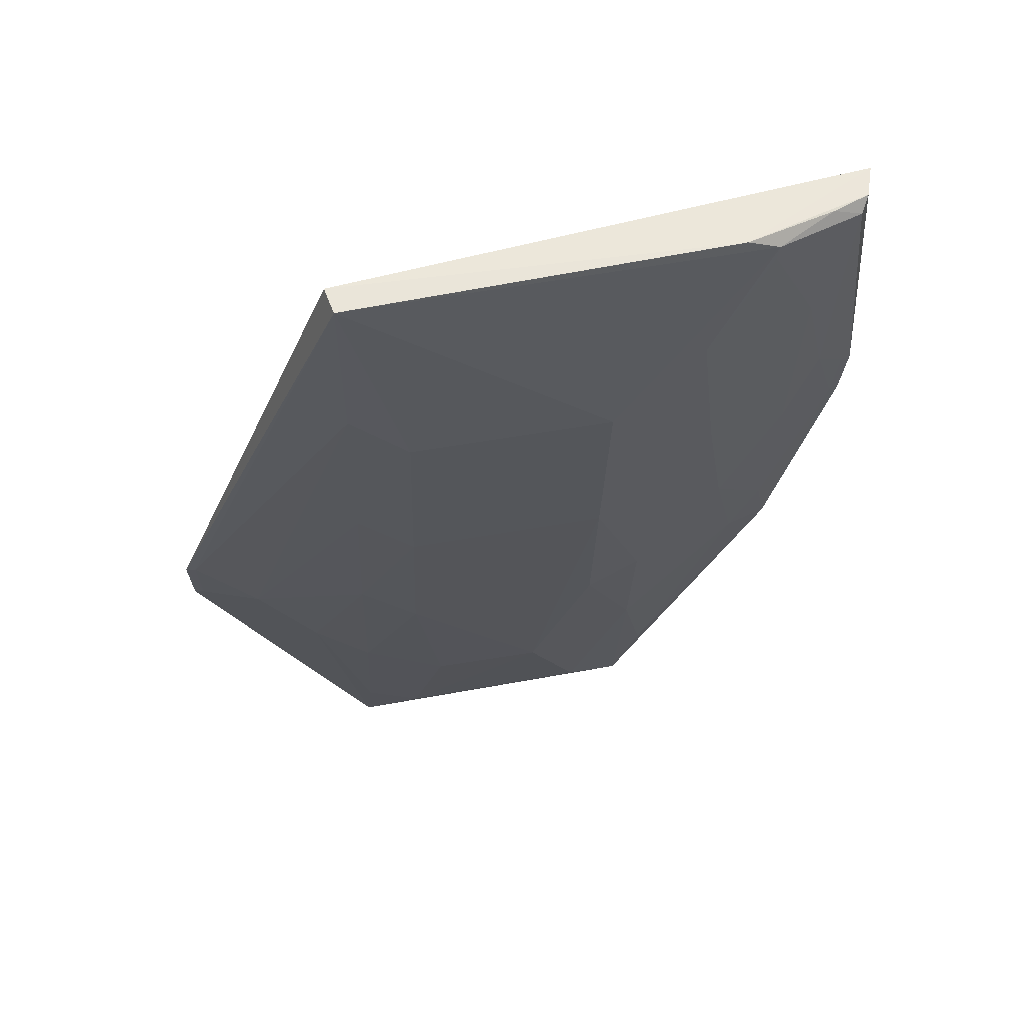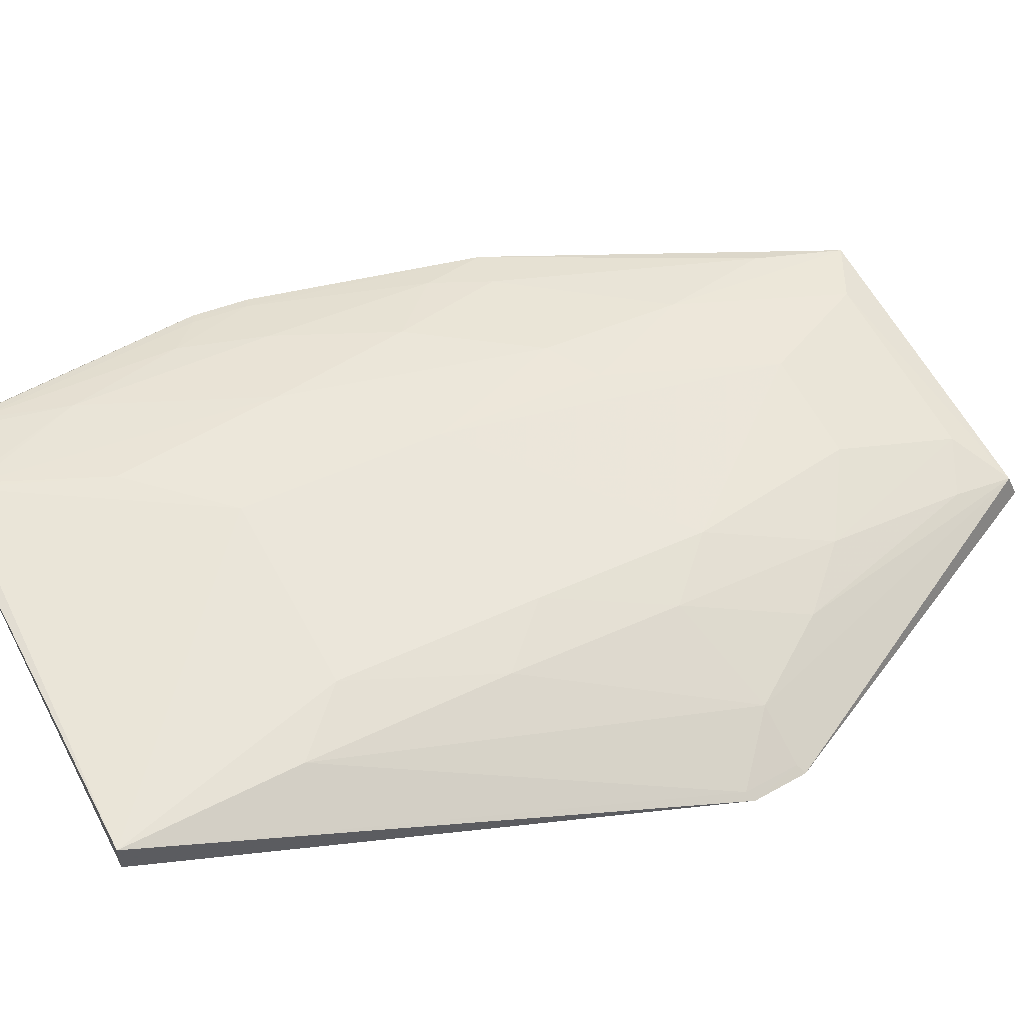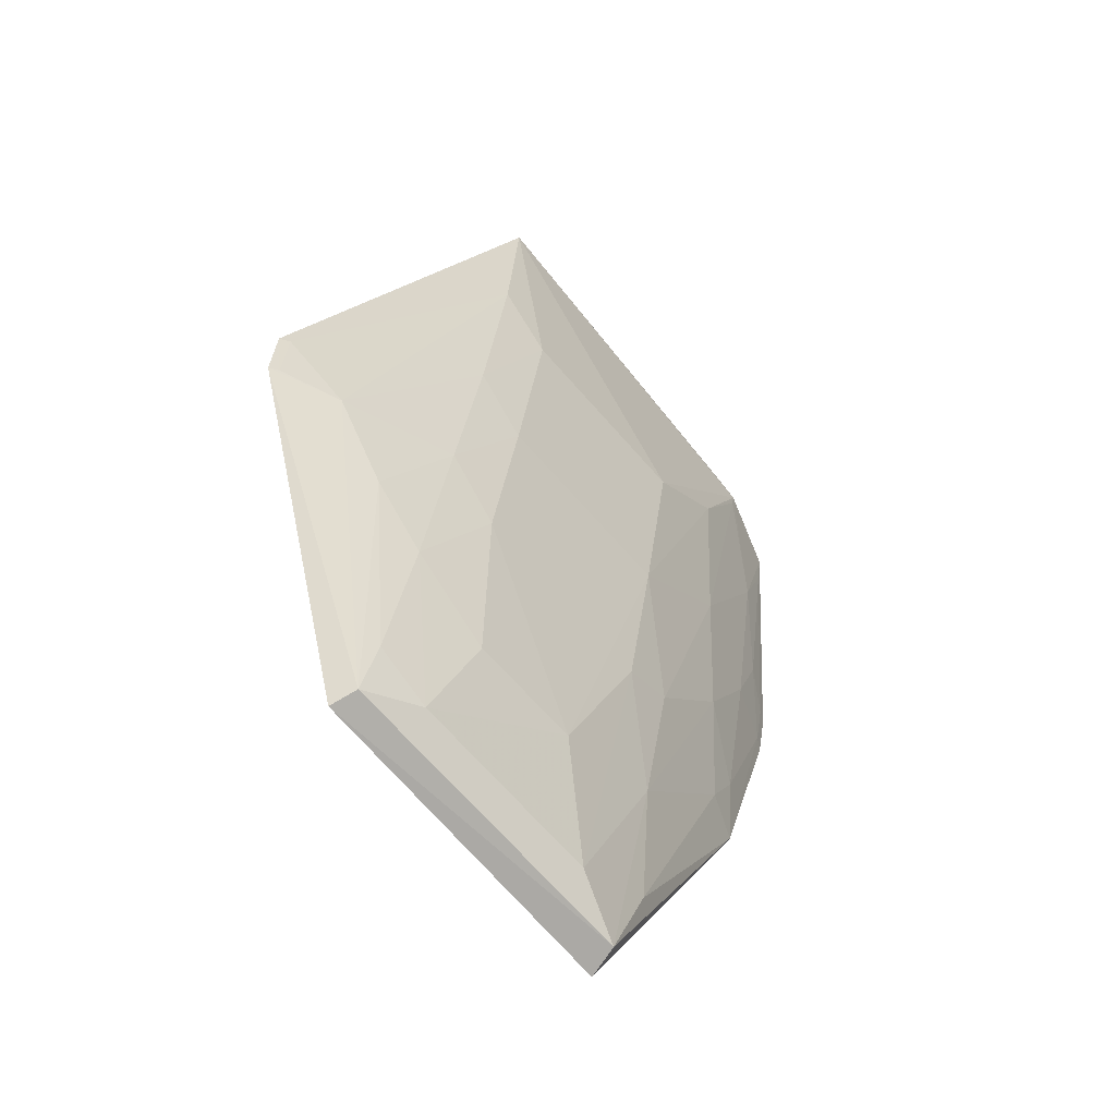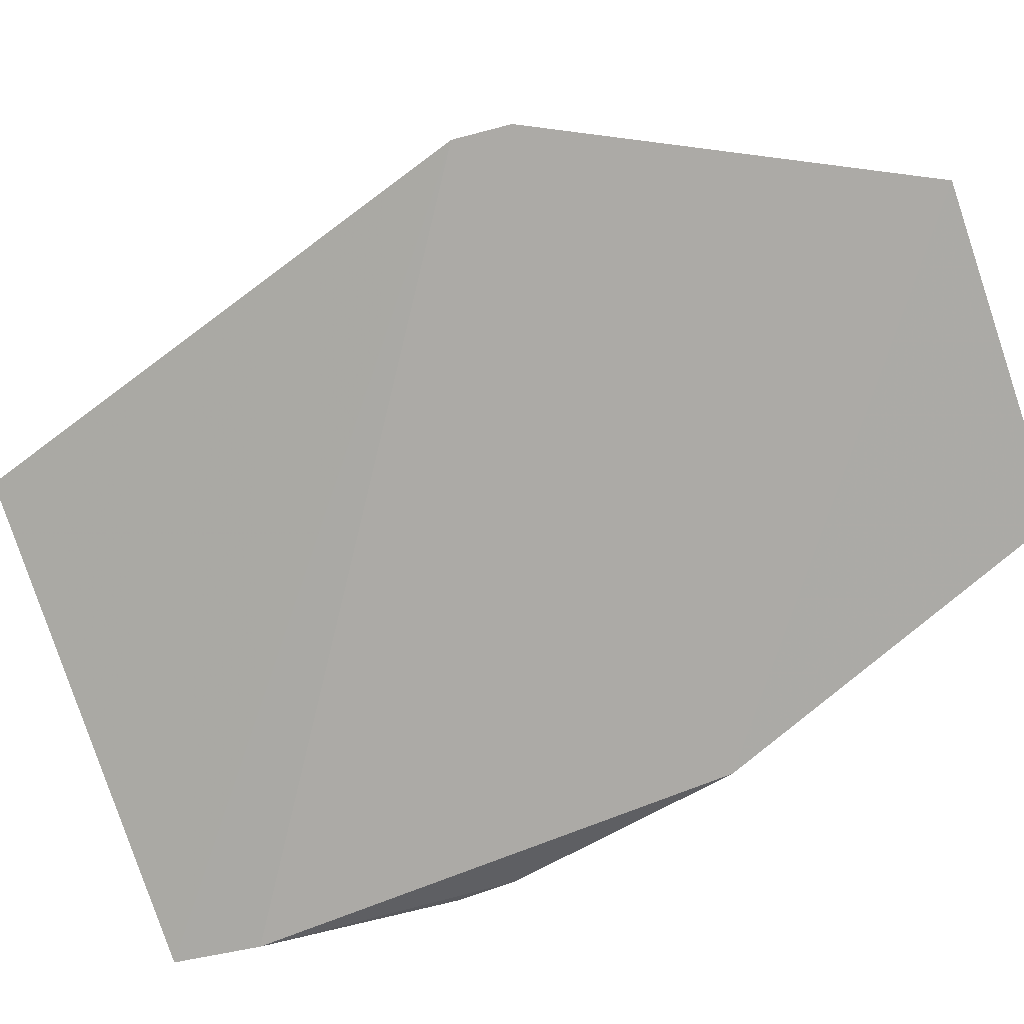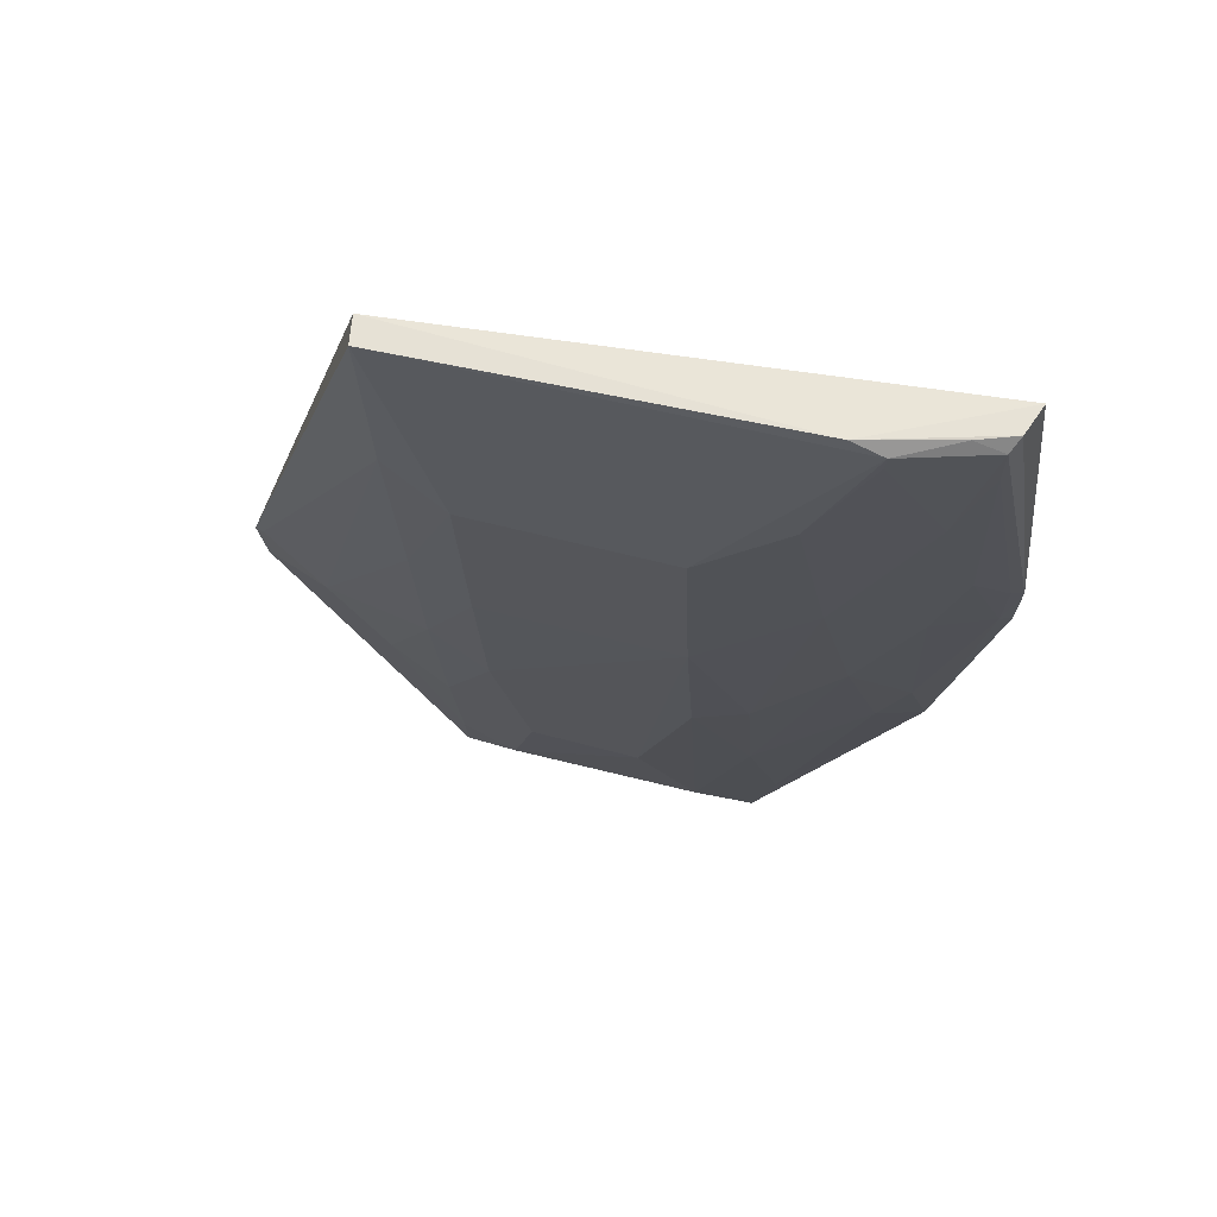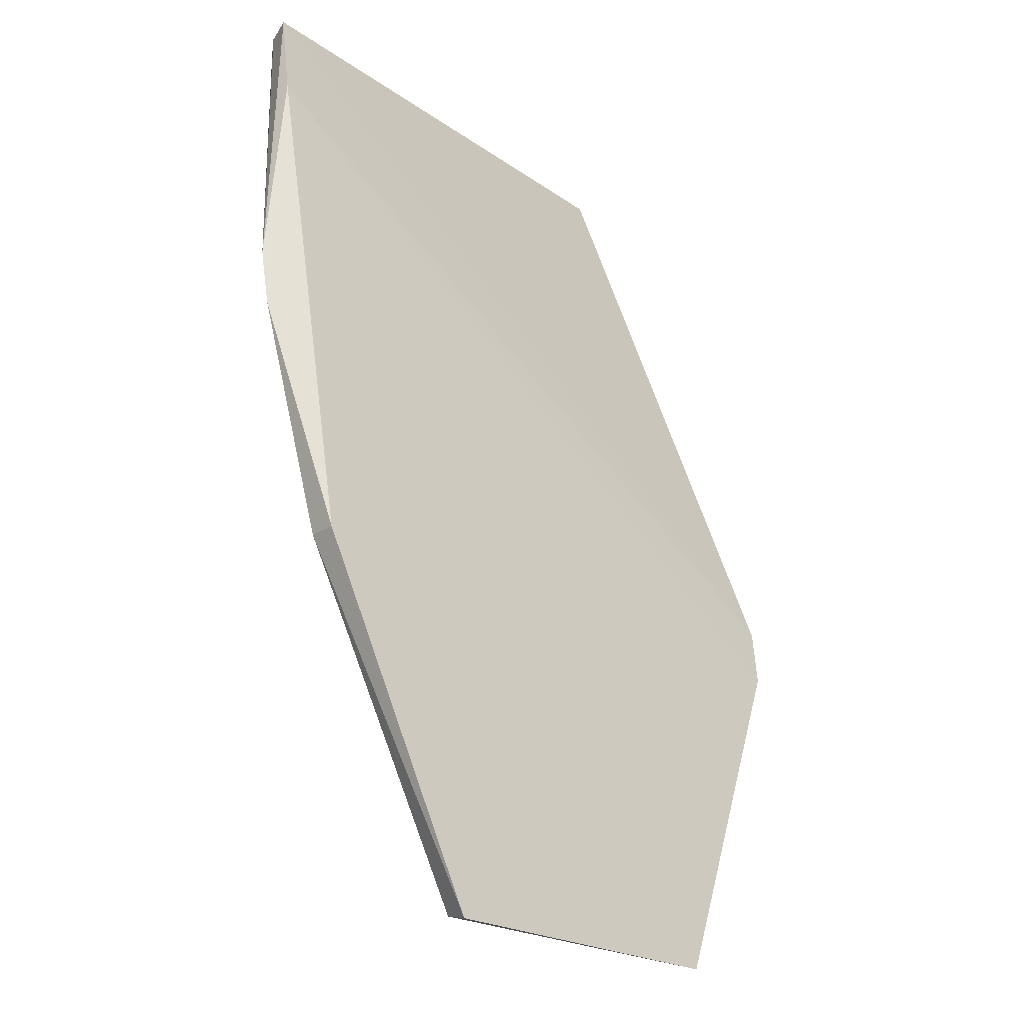
<metadata>
{"format":"obj","ext":"obj","renderer":"f3d","projection":"perspective","resolution":1024,"background":"white","views":[{"elev":55.2,"azim":169.1,"up":"+Z"},{"elev":61.2,"azim":61.7,"up":"+Y"},{"elev":-66.5,"azim":130.6,"up":"+Z"},{"elev":-77.6,"azim":108.8,"up":"+Y"},{"elev":60.9,"azim":-165.4,"up":"+Z"},{"elev":-23.0,"azim":-44.2,"up":"+Z"}]}
</metadata>
<code>
v 0.01346 0.07284 0.1592
v 0.0283 0.06261 0.115
v 0.006085 0.0643 0.09392
v -0.01304 0.05796 0.08105
v -0.02794 0.06609 0.1587
v 0.01386 0.05844 0.08095
v 0.01307 0.06923 0.1276
v 0.01384 0.0706 0.1593
v -0.017 0.06905 0.1325
v 0.0133 0.06047 0.08161
v -0.02836 0.06453 0.1512
v 0.01321 0.07157 0.1445
v -0.01702 0.07176 0.159
v -0.01246 0.0604 0.08166
v -0.007766 0.07172 0.1397
v 0.02799 0.0619 0.1103
v 0.01304 0.06431 0.09869
v -0.02522 0.06035 0.1101
v 0.02749 0.06299 0.1154
v -0.02643 0.06953 0.1577
v -0.007619 0.06186 0.08429
v 0.008509 0.0692 0.1228
v -0.01956 0.0718 0.158
v 0.008539 0.07164 0.1397
v 0.008536 0.06188 0.08428
v 0.01766 0.06417 0.1036
v -0.02519 0.0627 0.1102
v 0.02245 0.06413 0.1108
v -0.02705 0.06862 0.1587
v -0.007836 0.06683 0.1083
v 0.008487 0.06684 0.1083
v -0.01489 0.07159 0.1469
v -0.0239 0.06906 0.147
v 0.01305 0.06172 0.08672
v -0.003063 0.06442 0.09389
v 0.01317 0.06693 0.1131
v -0.02962 0.06421 0.1297
v 0.02721 0.06228 0.1107
v -0.02413 0.06974 0.1587
v -0.007718 0.06928 0.1228
v -0.01234 0.06425 0.0987
v -0.01943 0.07167 0.1566
v -0.02402 0.06658 0.1301
v -0.0299 0.06482 0.1345
v -0.01226 0.06661 0.1108
v -0.0145 0.06167 0.08914
v -0.02394 0.06423 0.1156
v -0.02637 0.06678 0.1373
v -0.02871 0.06468 0.13
v -0.01922 0.06663 0.1204
v -0.02157 0.06414 0.1108
v -0.029 0.06528 0.1348
v -0.02634 0.06911 0.1542
f 8 5 2
f 8 2 1
f 11 2 5
f 13 8 1
f 13 5 8
f 14 10 6
f 14 6 4
f 16 6 10
f 16 11 6
f 16 2 11
f 18 4 6
f 18 6 11
f 19 12 1
f 19 1 2
f 21 10 14
f 23 13 1
f 23 1 15
f 24 15 1
f 24 1 12
f 24 12 7
f 24 7 22
f 25 3 17
f 25 10 21
f 27 14 4
f 27 4 18
f 28 7 12
f 28 12 19
f 28 16 10
f 28 10 26
f 29 5 13
f 31 17 3
f 32 23 15
f 33 20 23
f 34 25 17
f 34 10 25
f 34 26 10
f 34 17 26
f 35 25 21
f 35 3 25
f 35 21 30
f 35 31 3
f 36 26 17
f 36 28 26
f 36 7 28
f 36 17 31
f 36 31 22
f 36 22 7
f 37 27 18
f 37 18 11
f 38 28 19
f 38 16 28
f 38 19 2
f 38 2 16
f 39 23 20
f 39 20 29
f 39 29 13
f 39 13 23
f 40 22 31
f 40 35 30
f 40 31 35
f 40 24 22
f 40 15 24
f 40 32 15
f 40 9 32
f 41 30 21
f 41 21 14
f 42 32 9
f 42 23 32
f 42 33 23
f 42 9 33
f 44 37 11
f 44 11 5
f 44 5 29
f 44 29 20
f 45 40 30
f 45 9 40
f 45 30 41
f 46 41 14
f 46 14 27
f 48 33 43
f 49 47 27
f 49 27 37
f 49 43 47
f 49 48 43
f 49 37 44
f 50 47 43
f 50 9 45
f 50 45 41
f 50 43 33
f 50 33 9
f 51 46 27
f 51 27 47
f 51 47 50
f 51 50 41
f 51 41 46
f 52 44 20
f 52 49 44
f 52 48 49
f 53 20 33
f 53 33 48
f 53 52 20
f 53 48 52

</code>
